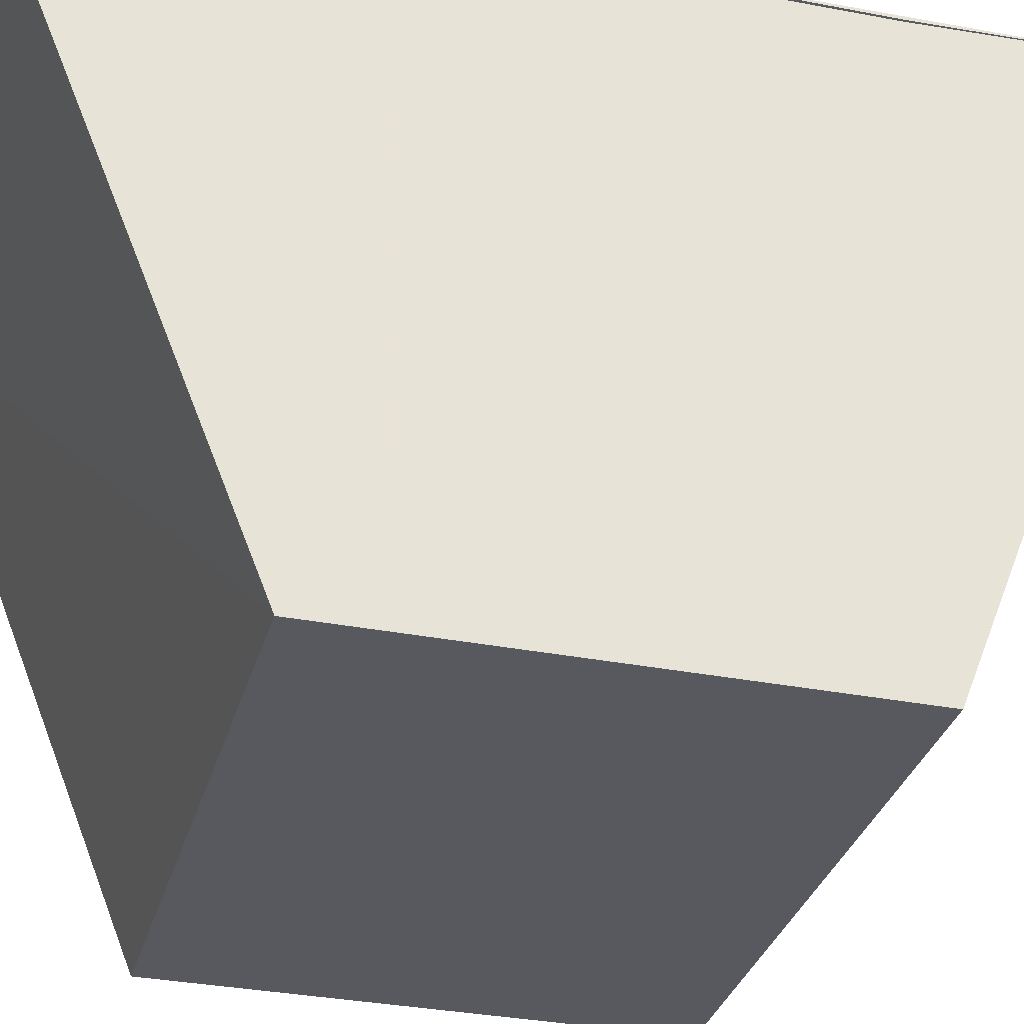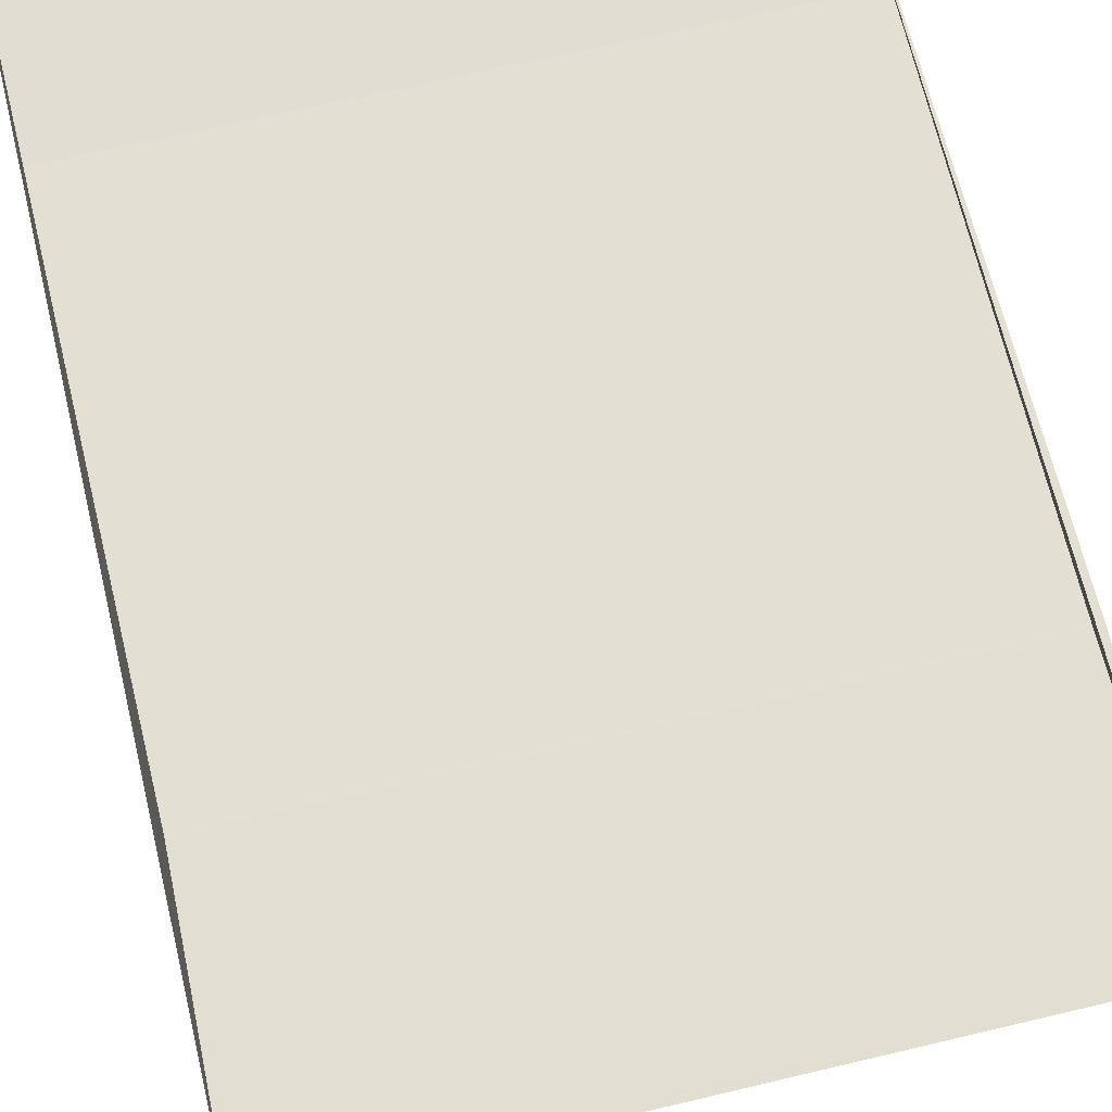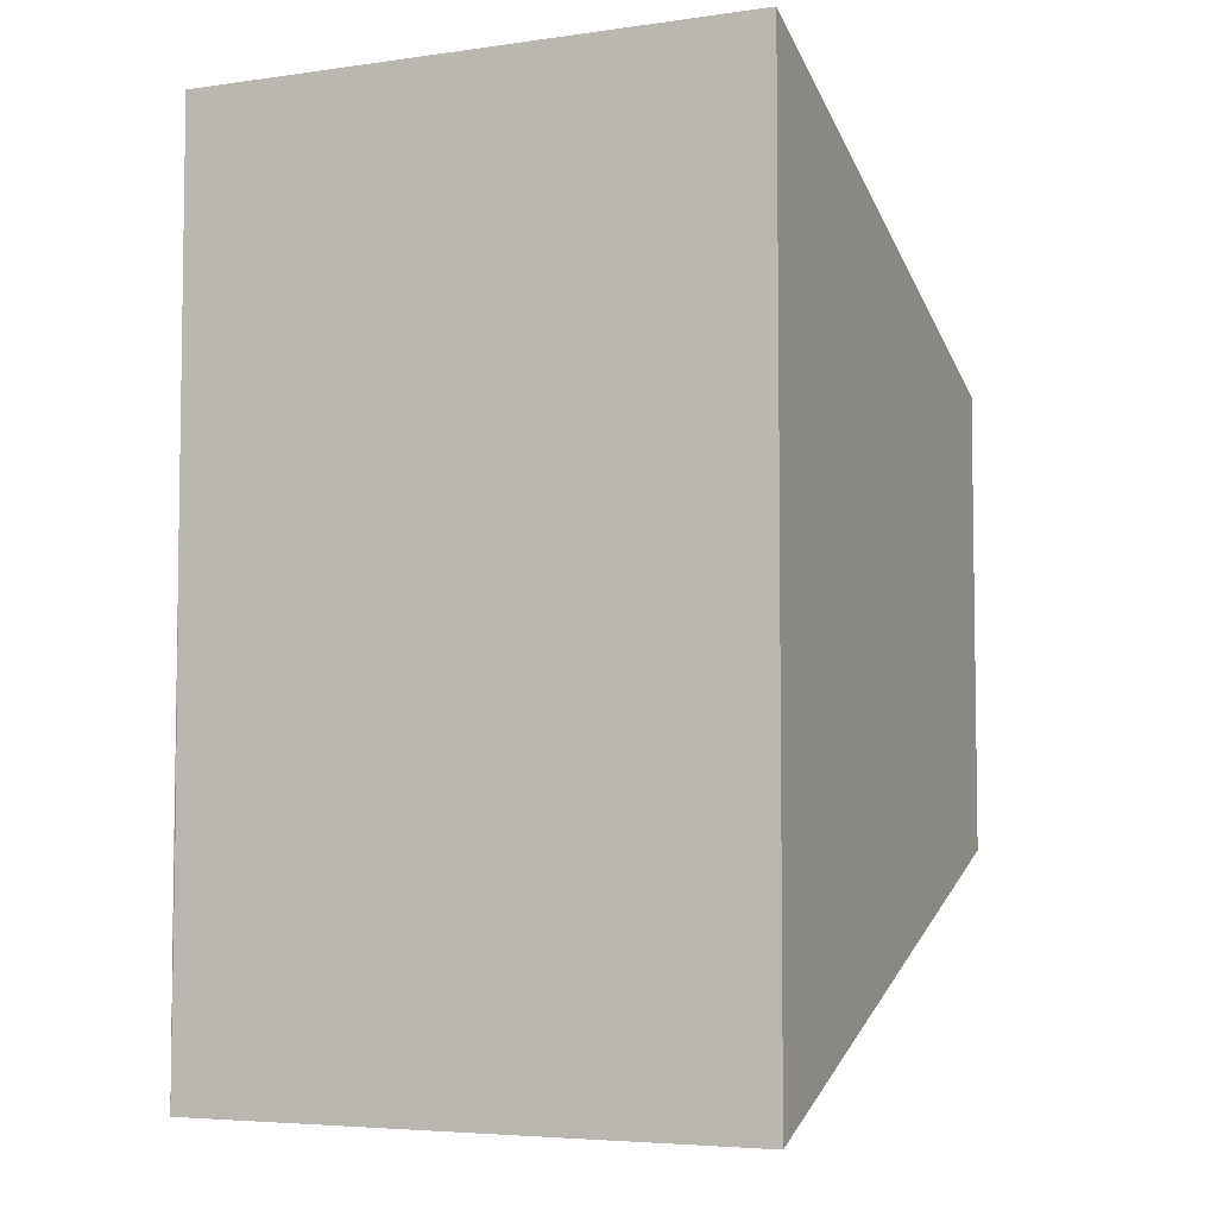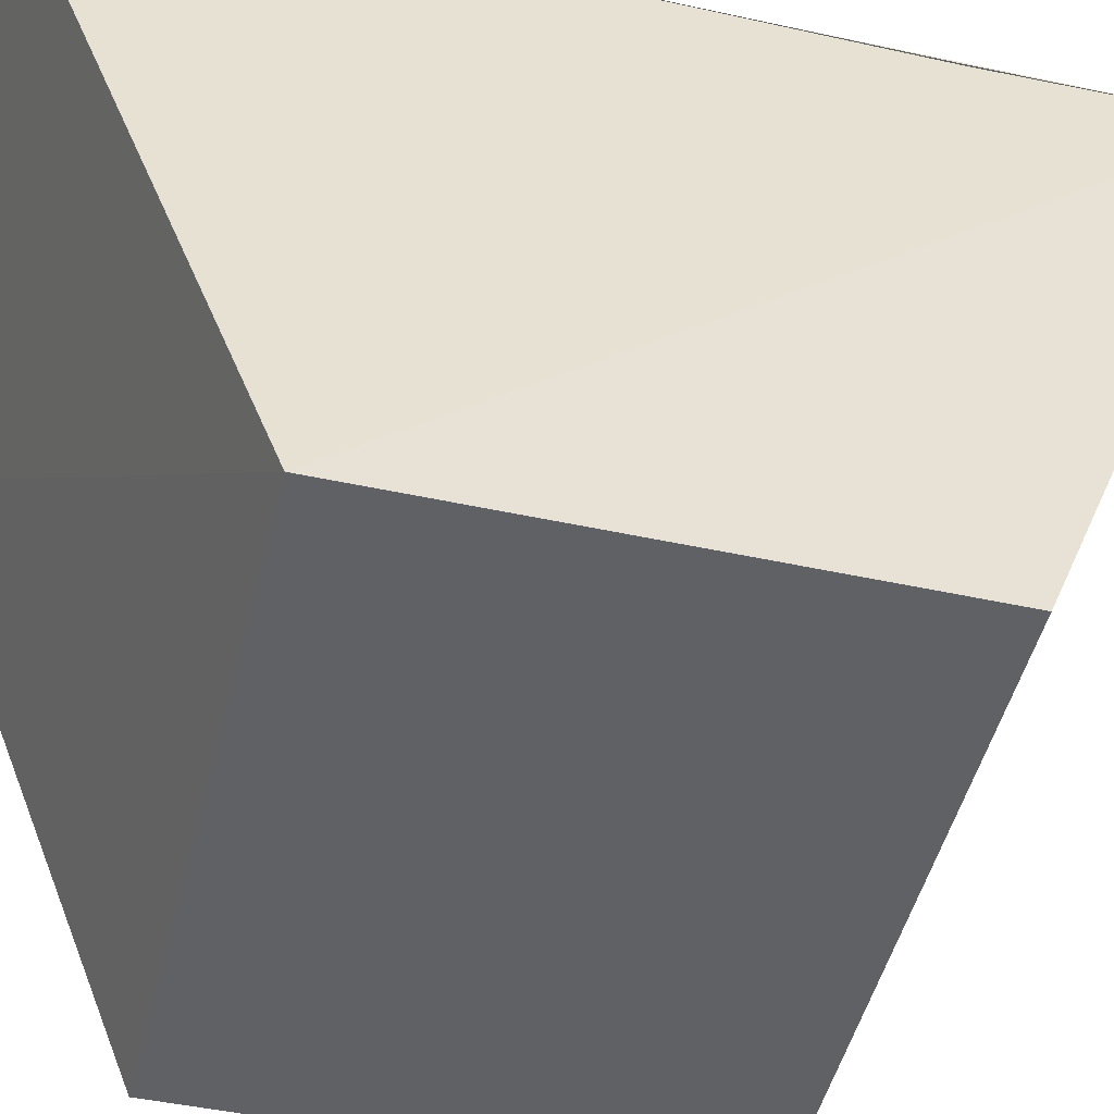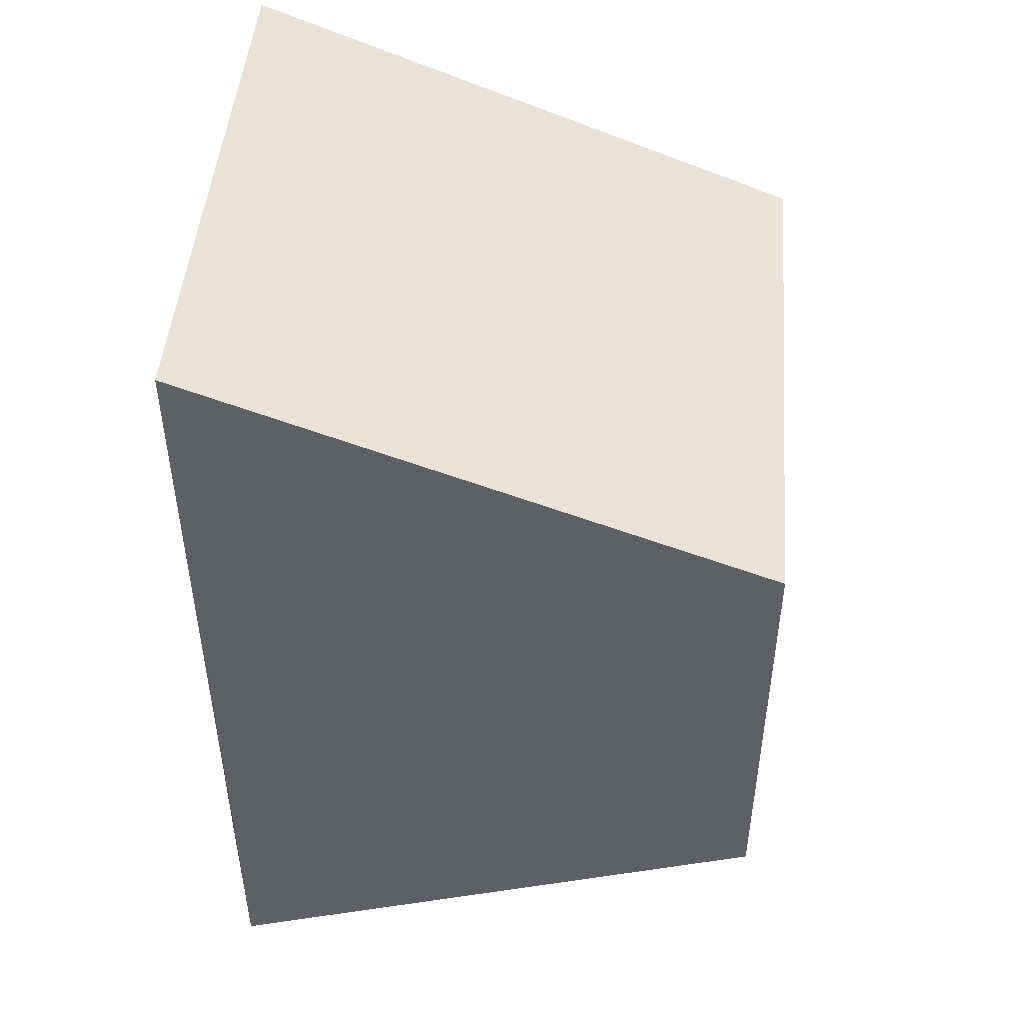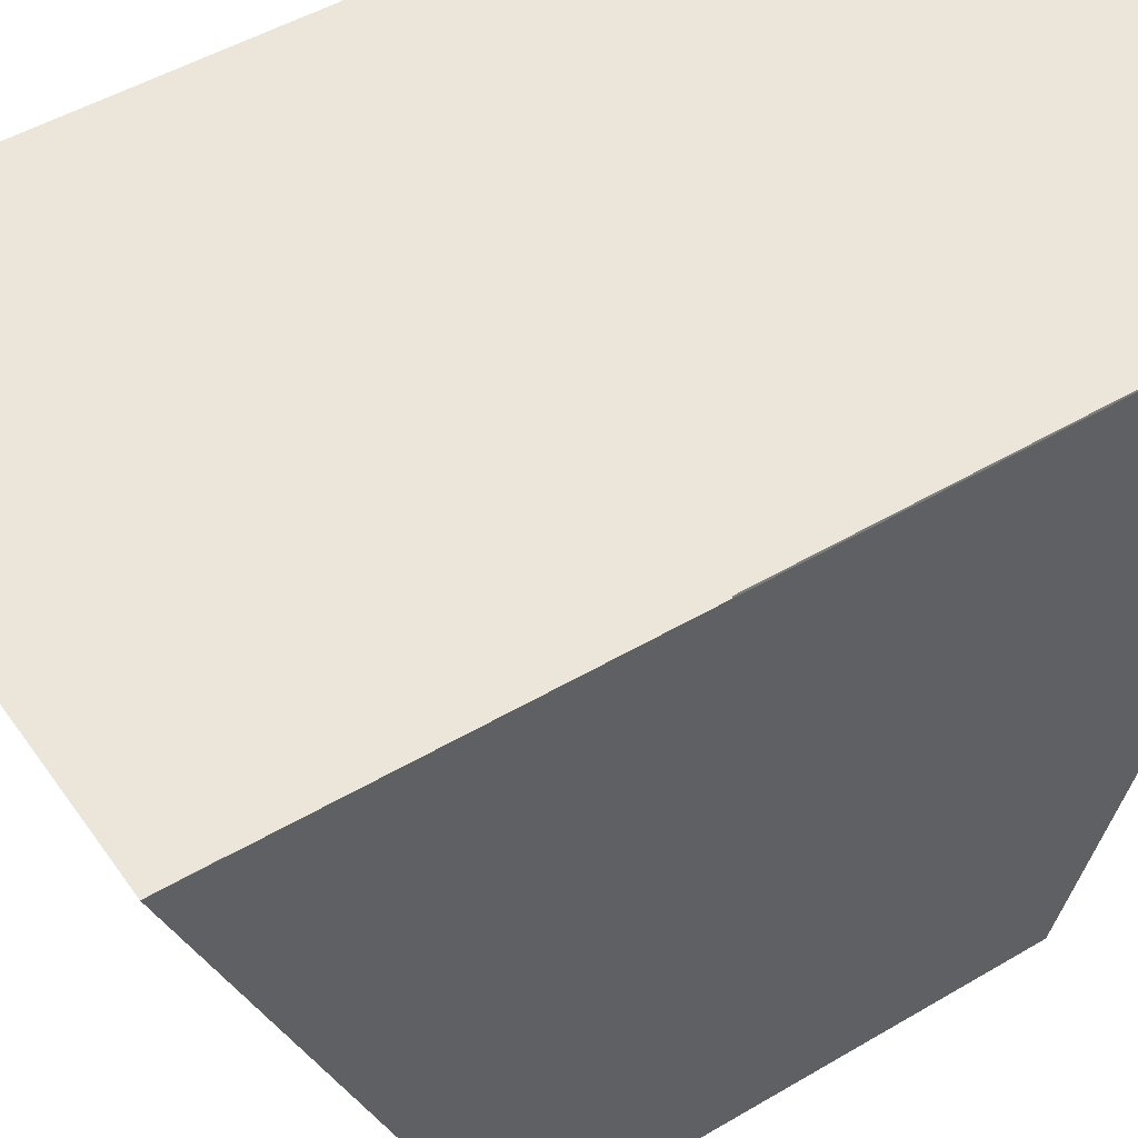
<metadata>
{"format":"obj","ext":"obj","renderer":"f3d","projection":"perspective","resolution":1024,"background":"white","views":[{"elev":-31.3,"azim":74.9,"up":"+Y"},{"elev":67.8,"azim":-13.2,"up":"+Y"},{"elev":-5.1,"azim":-156.4,"up":"+Z"},{"elev":-47.6,"azim":-103.7,"up":"+Y"},{"elev":47.5,"azim":-85.3,"up":"+Z"},{"elev":48.4,"azim":56.5,"up":"+Y"}]}
</metadata>
<code>
o 3471
v 2171 1871 13.08
v 2171 1871 13.08
v 2171 1871 13.08
v 2171 1871 13.07
v 2171 1871 13.08
v 2171 1871 13.09
v 2171 1871 13.07
v 2171 1871 13.07
v 2171 1871 13.08
v 2171 1871 13.09
v 2171 1871 13.08
v 2171 1871 13.08
v 2171 1871 13.09
v 2171 1871 13.08
v 2171 1871 13.08
v 2171 1871 13.07
v 2171 1871 13.08
v 2171 1871 13.08
v 2171 1871 13.09
v 2171 1871 13.08
v 2171 1871 13.09
v 2171 1871 13.09
v 2171 1871 13.08
v 2171 1871 13.07
v 2171 1871 13.08
v 2171 1871 13.08
v 2171 1871 13.07
v 2171 1871 13.08
f 1 2 3
f 2 4 3
f 2 1 5
f 1 6 5
f 7 2 8
f 9 10 7
f 9 11 12
f 11 13 14
f 8 15 16
f 8 17 18
f 19 15 20
f 19 17 21
f 22 1 19
f 23 24 22
f 23 25 26
f 25 27 28

</code>
